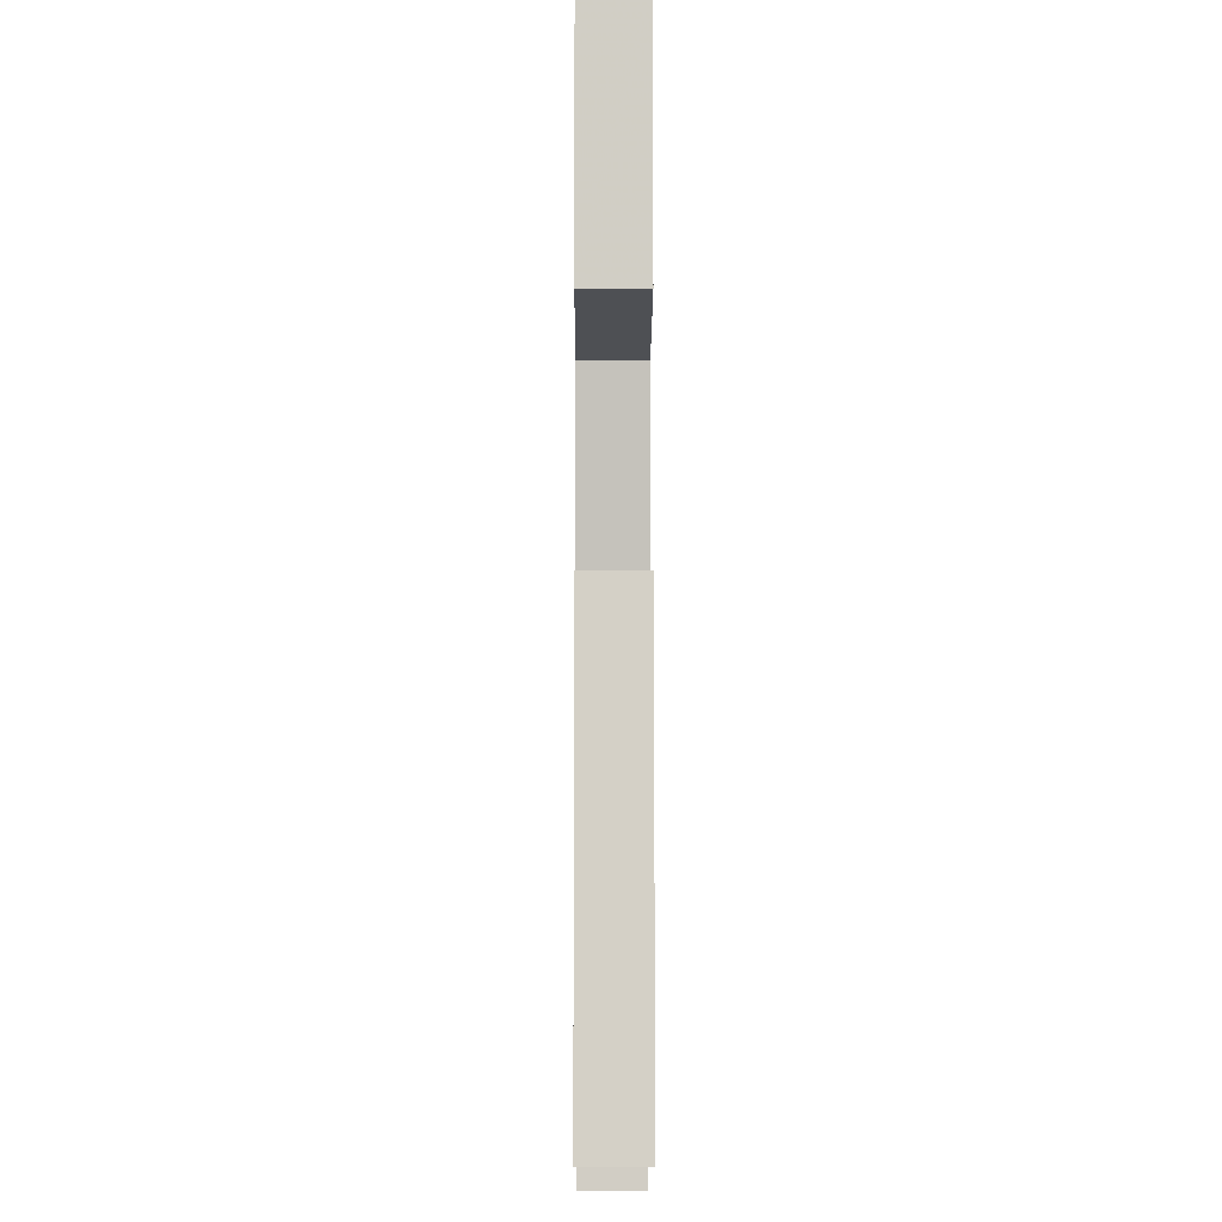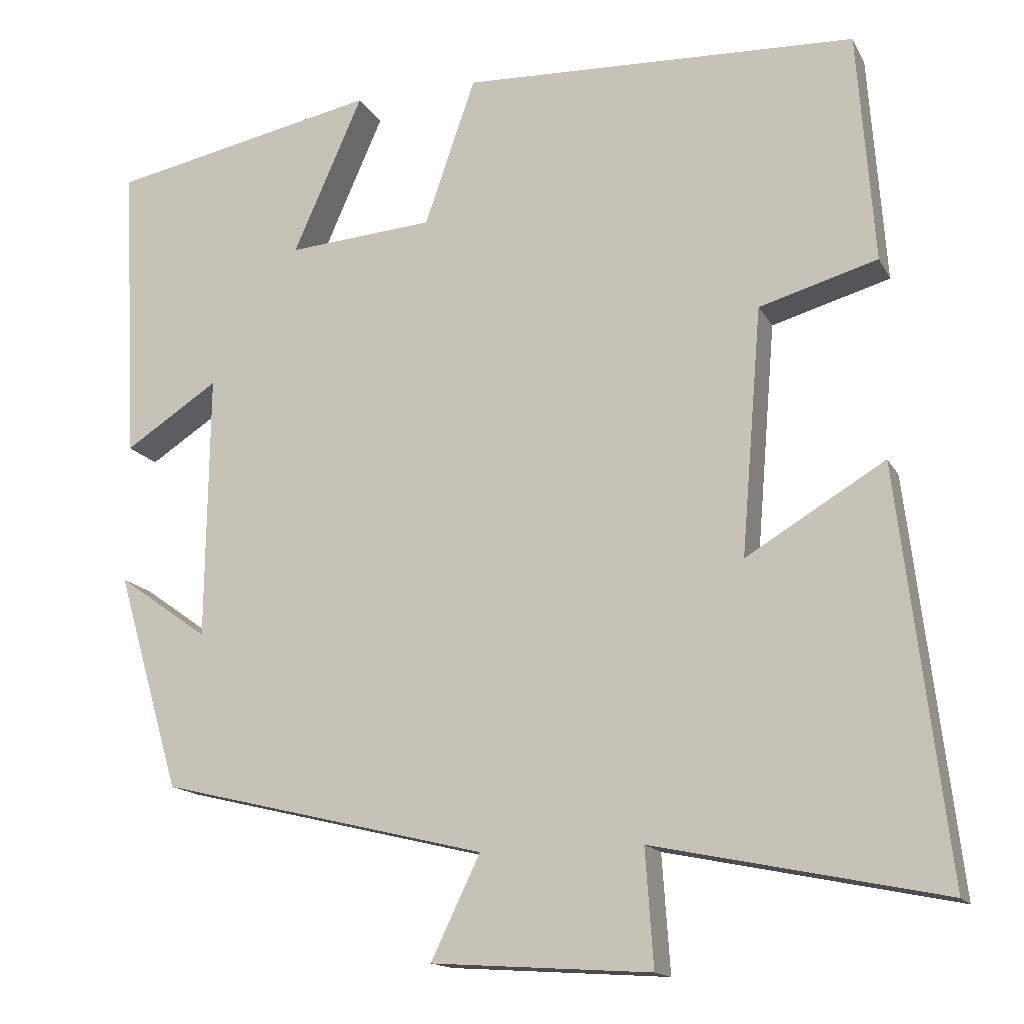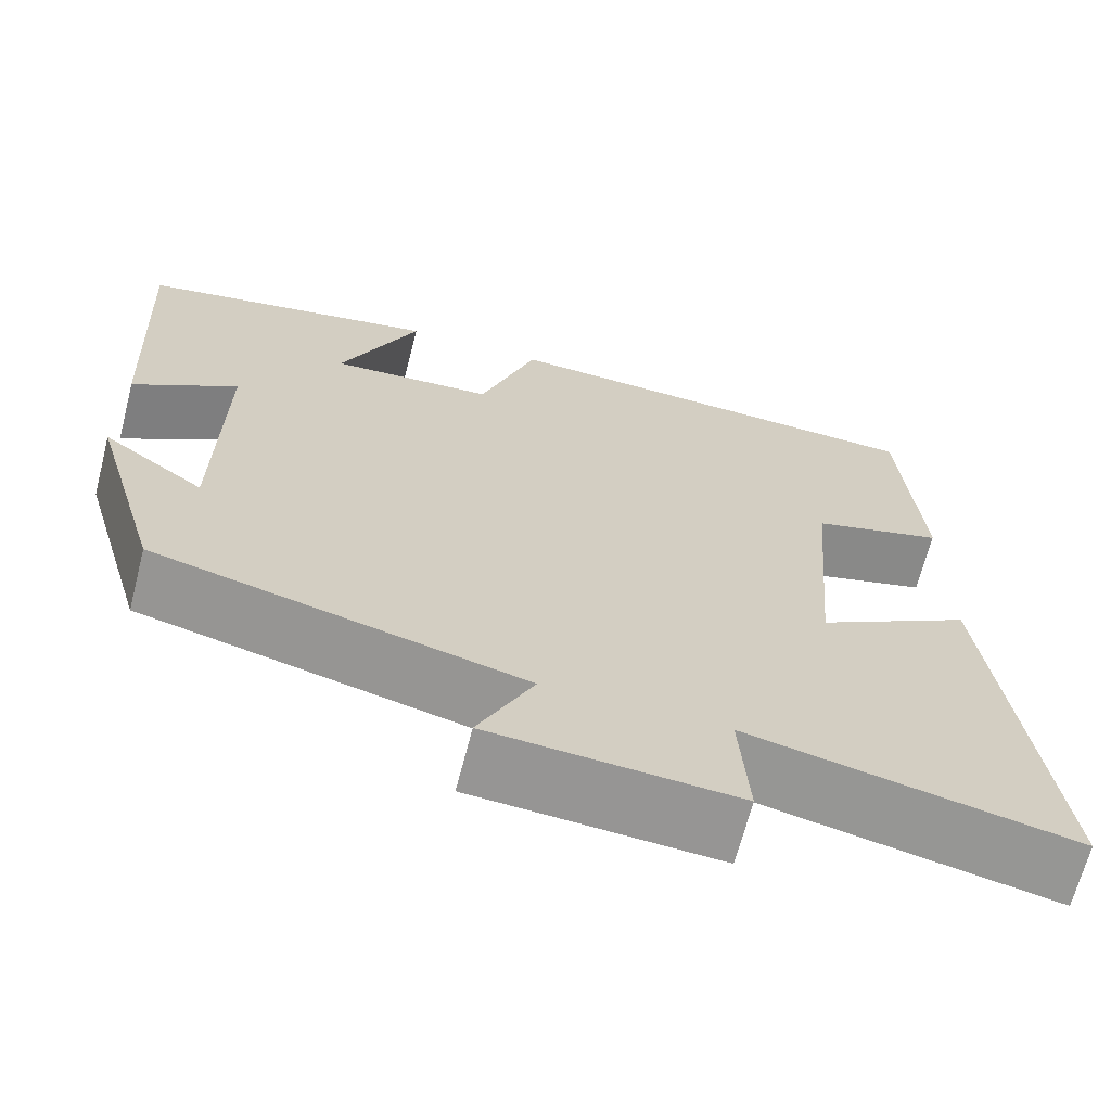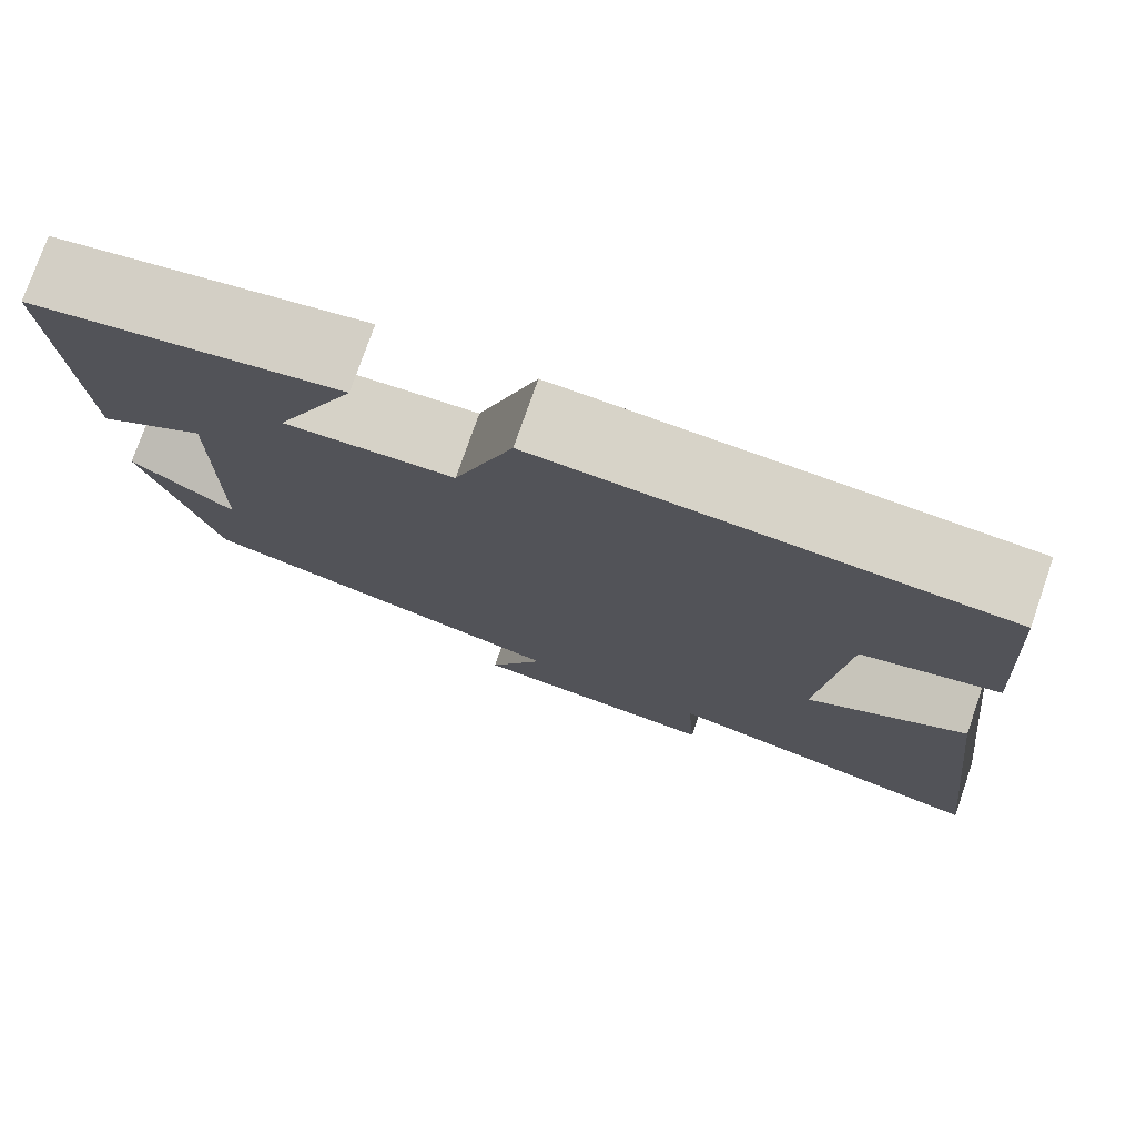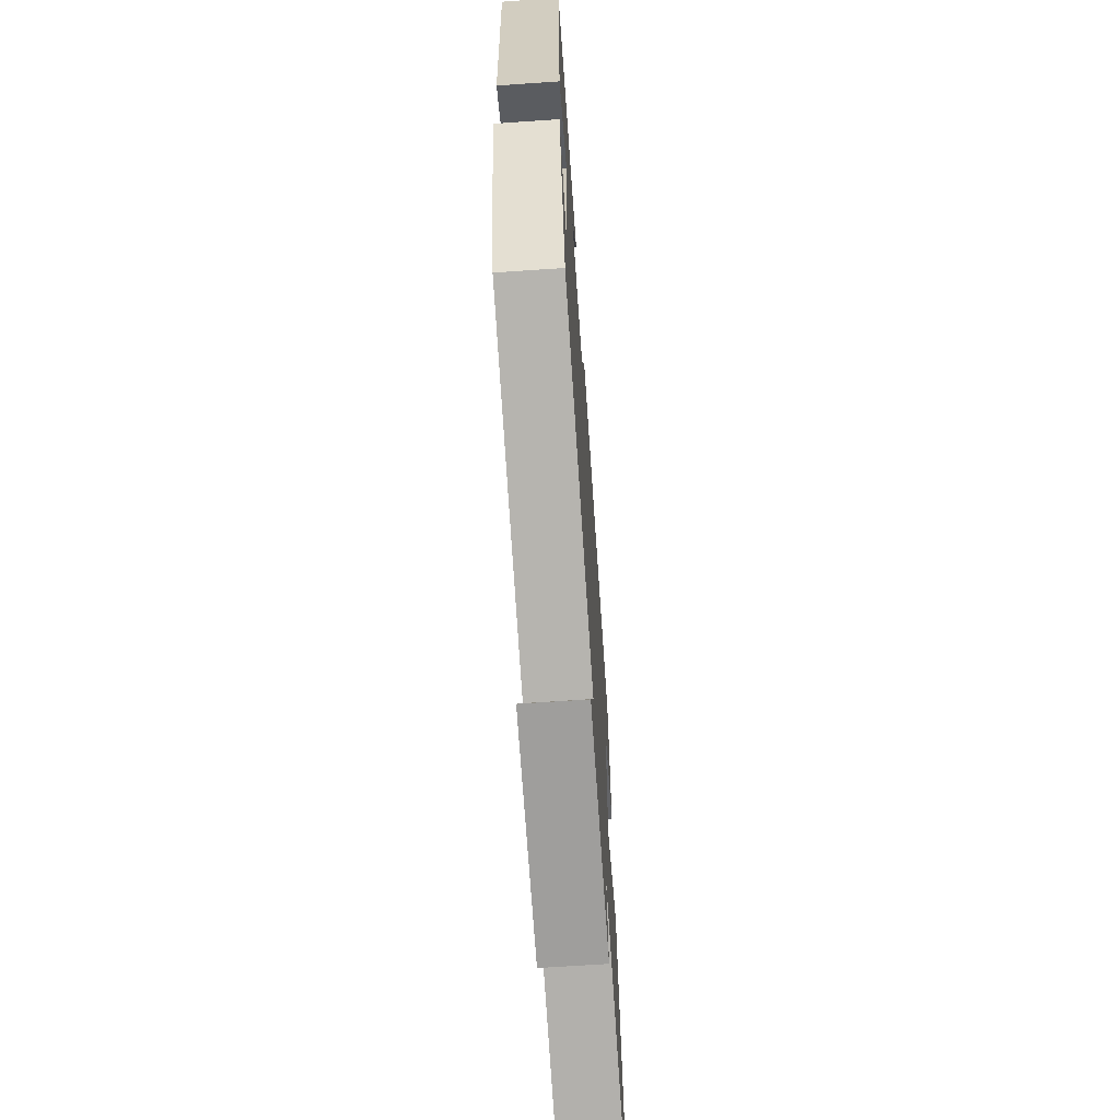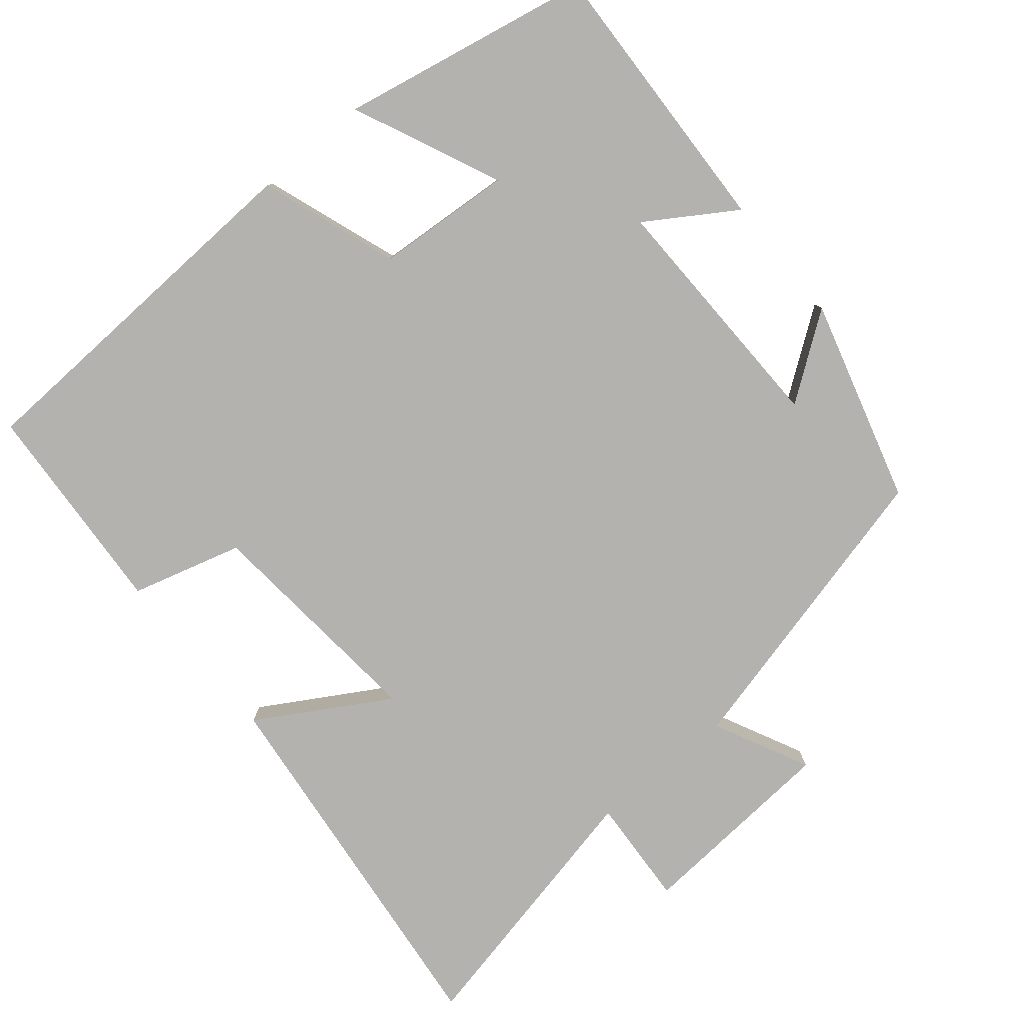
<metadata>
{"format":"obj","ext":"obj","renderer":"f3d","projection":"perspective","resolution":1024,"background":"white","views":[{"elev":-2.9,"azim":-90.3,"up":"+Z"},{"elev":-15.2,"azim":-160.4,"up":"+Z"},{"elev":-67.2,"azim":165.5,"up":"+Z"},{"elev":77.0,"azim":-160.8,"up":"+Z"},{"elev":-67.2,"azim":93.9,"up":"+Z"},{"elev":-79.7,"azim":40.1,"up":"+Y"}]}
</metadata>
<code>
v -0.479 0.07 0.48
v 0.02 0.07 0.5
v 0.084 0.07 0.314
v 0.268 0.07 0.3
v 0.18 0.07 0.5
v 0.519 0.07 0.431
v 0.5 0.07 0.052
v 0.382 0.07 0.129
v 0.386 0.07 -0.207
v 0.5 0.07 -0.126
v 0.42 0.07 -0.4
v 0.007 0.07 -0.5
v 0.069 0.07 -0.629
v -0.207 0.07 -0.647
v -0.197 0.07 -0.5
v -0.561 0.07 -0.575
v -0.5 0.07 -0.062
v -0.325 0.07 -0.167
v -0.351 0.07 0.145
v -0.5 0.07 0.188
v -0.479 0 0.48
v 0.02 0 0.5
v 0.084 0 0.314
v 0.268 0 0.3
v 0.18 0 0.5
v 0.519 0 0.431
v 0.5 0 0.052
v 0.382 0 0.129
v 0.386 0 -0.207
v 0.5 0 -0.126
v 0.42 0 -0.4
v 0.007 0 -0.5
v 0.069 0 -0.629
v -0.207 0 -0.647
v -0.197 0 -0.5
v -0.561 0 -0.575
v -0.5 0 -0.062
v -0.325 0 -0.167
v -0.351 0 0.145
v -0.5 0 0.188
f 1 2 3
f 20 1 3
f 19 20 3
f 18 19 3 4
f 15 16 17 18
f 15 18 4
f 12 13 14 15
f 12 15 4
f 9 10 11 12
f 8 9 12 4
f 6 7 8
f 5 6 8
f 4 5 8
f 23 22 21
f 23 21 40
f 23 40 39
f 24 23 39 38
f 38 37 36 35
f 24 38 35
f 35 34 33 32
f 24 35 32
f 32 31 30 29
f 24 32 29 28
f 28 27 26
f 28 26 25
f 28 25 24
f 1 21 22 2
f 2 22 23 3
f 3 23 24 4
f 4 24 25 5
f 5 25 26 6
f 6 26 27 7
f 7 27 28 8
f 8 28 29 9
f 9 29 30 10
f 10 30 31 11
f 11 31 32 12
f 12 32 33 13
f 13 33 34 14
f 14 34 35 15
f 15 35 36 16
f 16 36 37 17
f 17 37 38 18
f 18 38 39 19
f 19 39 40 20
f 20 40 21 1

</code>
